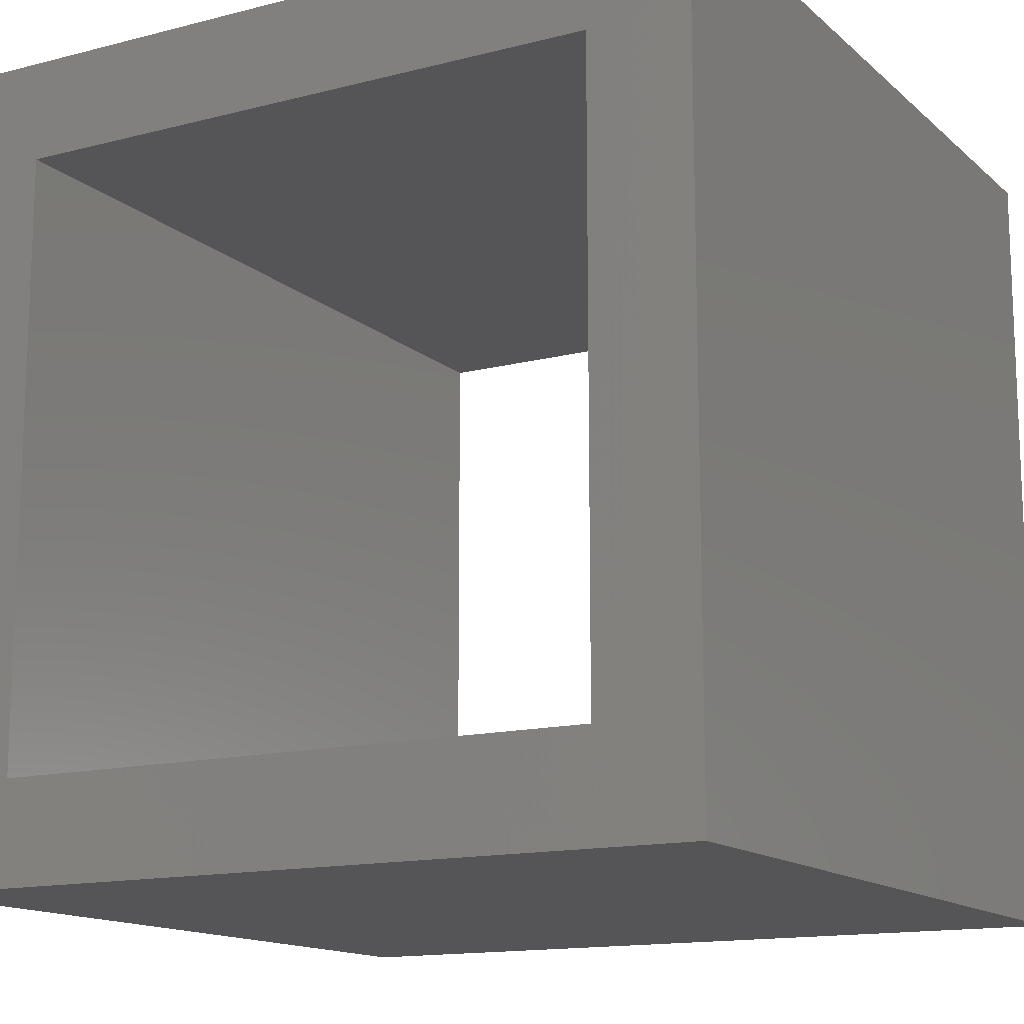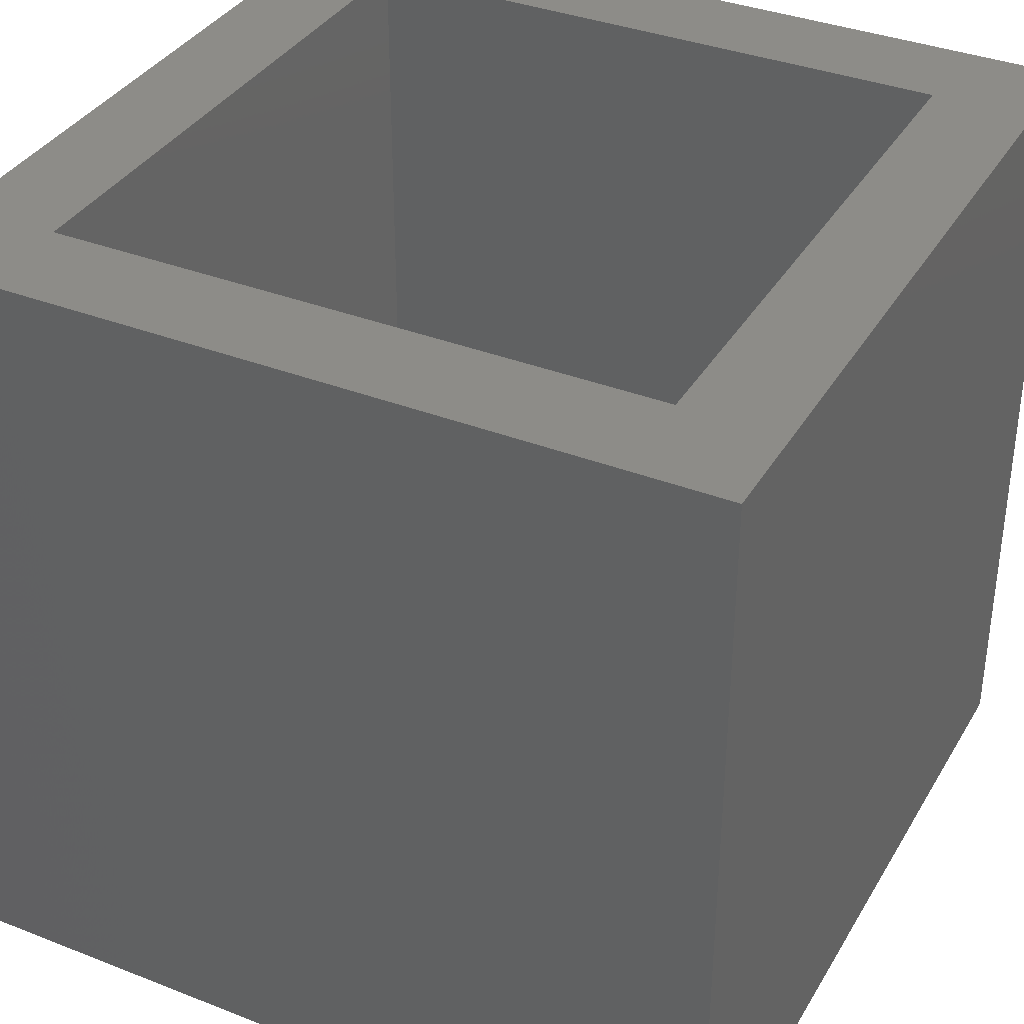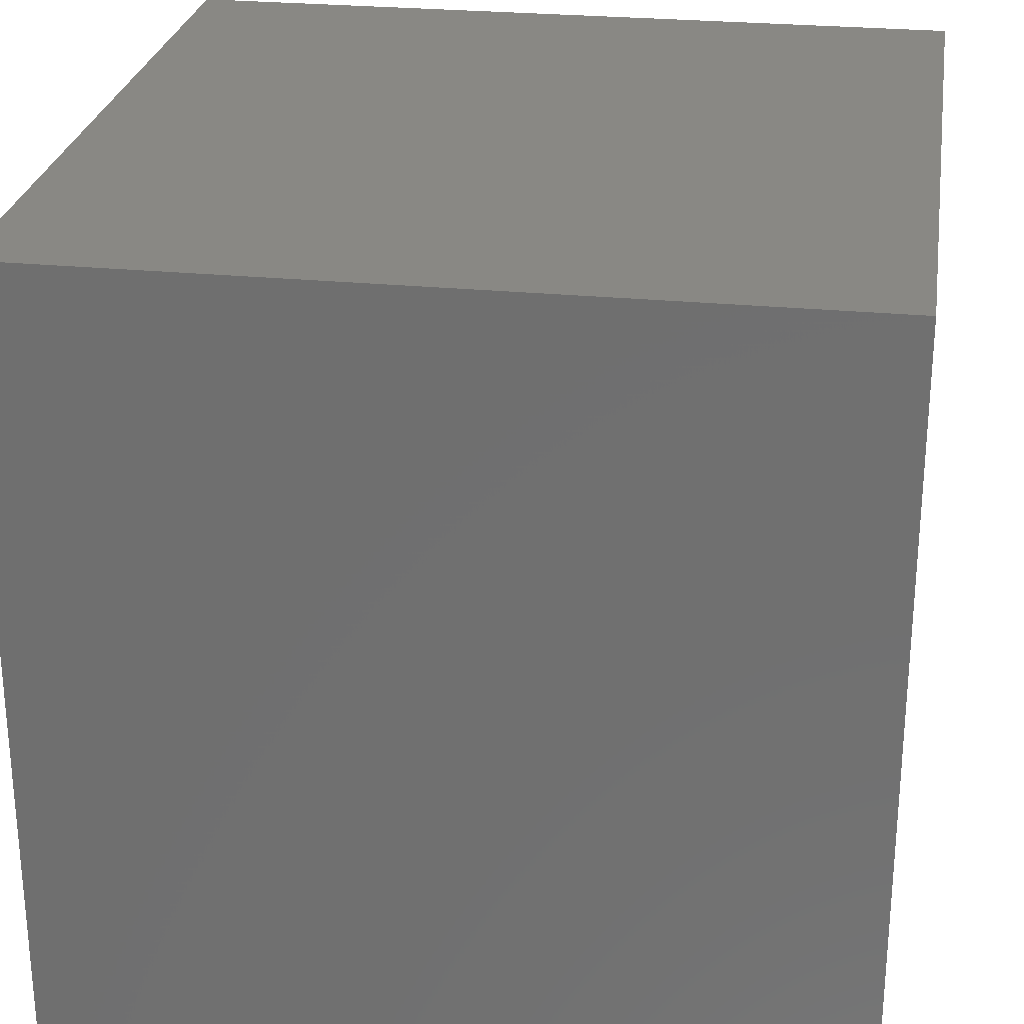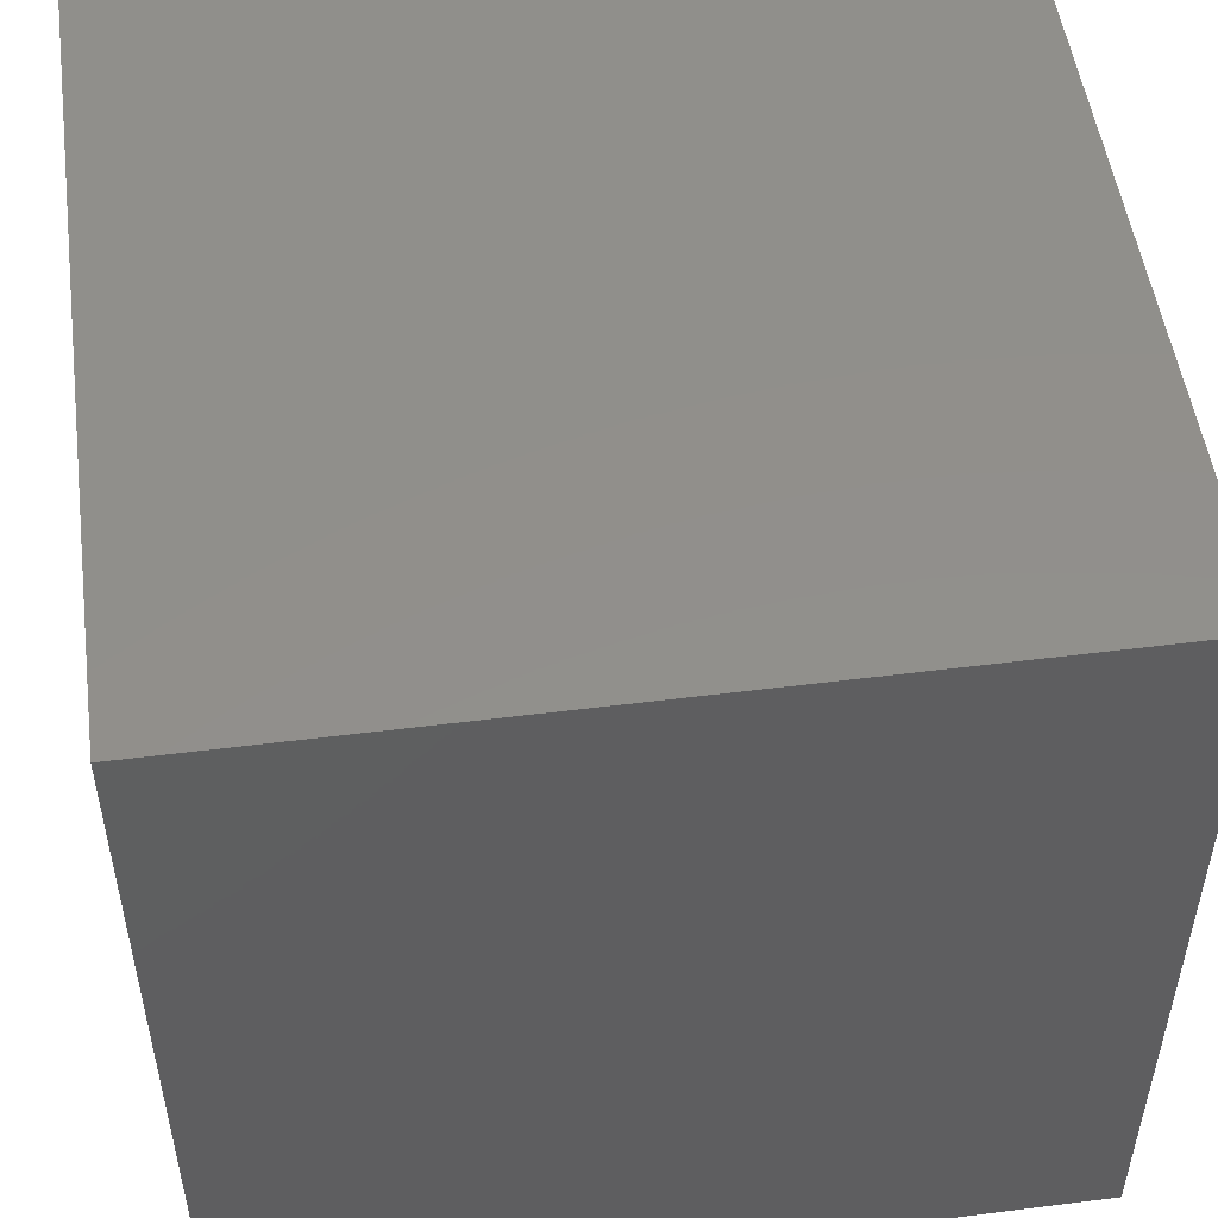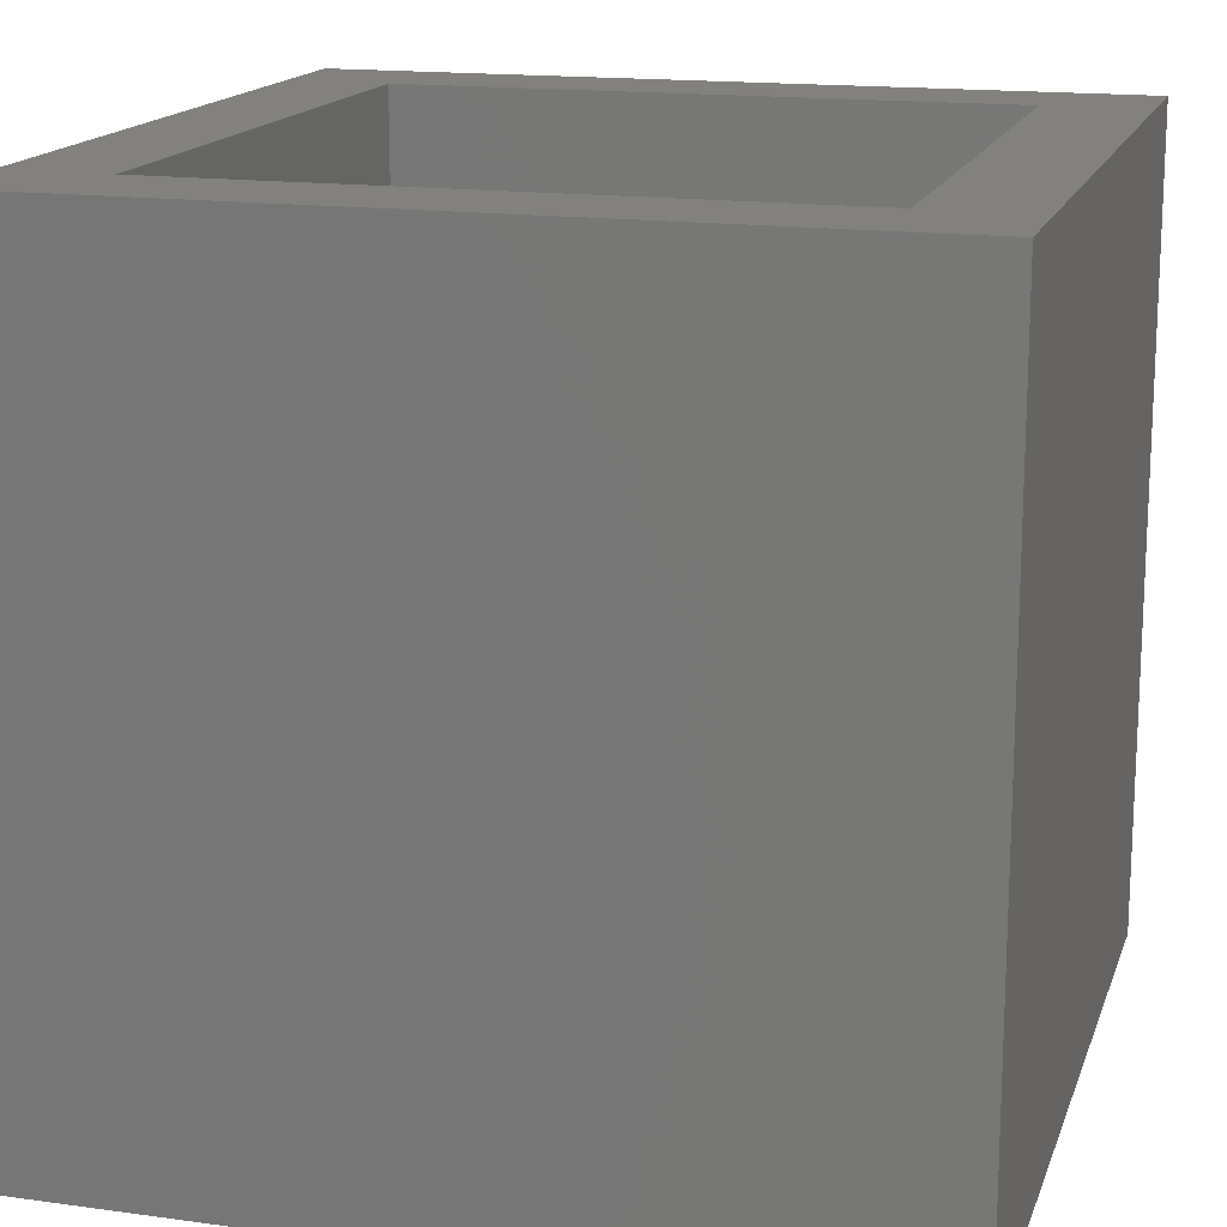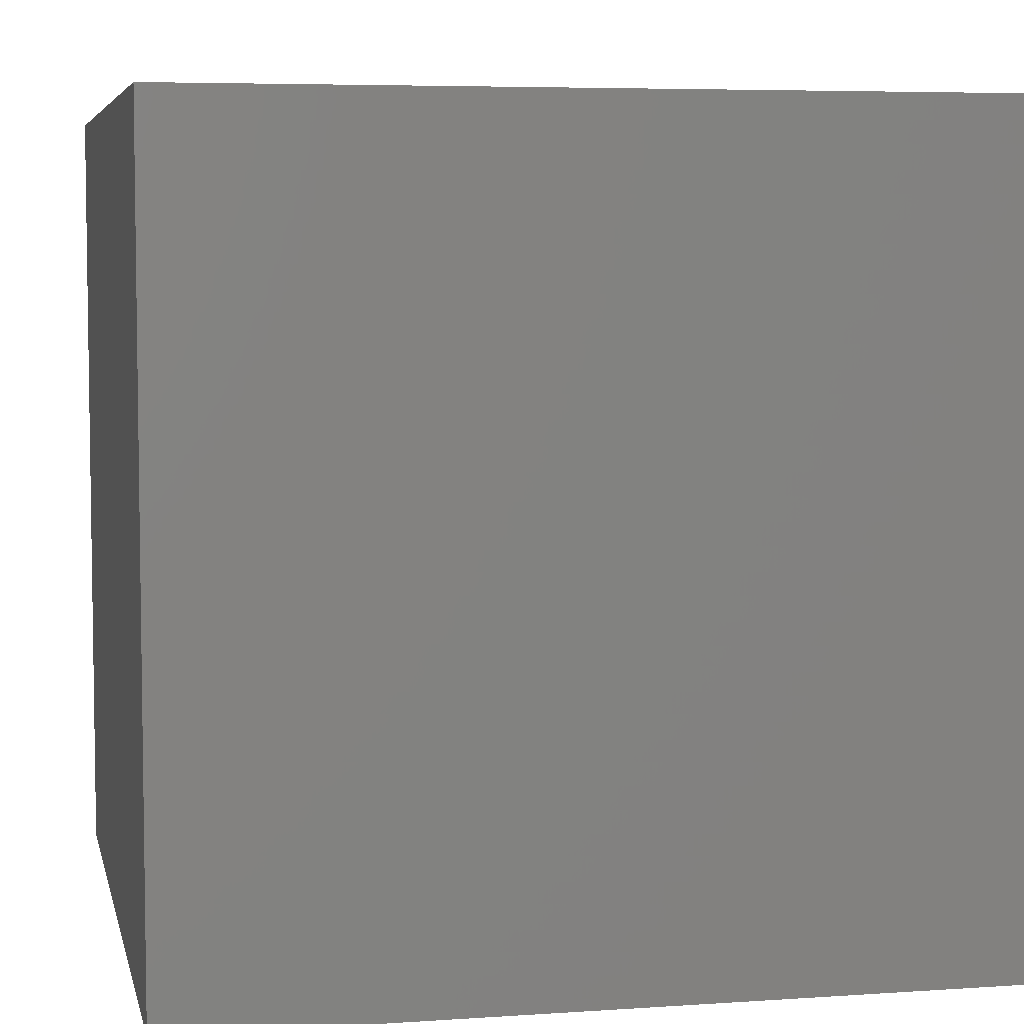
<metadata>
{"format":"stl","ext":"stl","renderer":"f3d","projection":"perspective","resolution":1024,"background":"white","views":[{"elev":-14.2,"azim":29.6,"up":"+Y"},{"elev":36.1,"azim":-152.9,"up":"+Z"},{"elev":26.5,"azim":-81.2,"up":"+Y"},{"elev":51.3,"azim":-97.8,"up":"+Y"},{"elev":16.1,"azim":15.8,"up":"+Z"},{"elev":5.7,"azim":-101.9,"up":"+Z"}]}
</metadata>
<code>
# stl→obj: 16 verts, 32 faces
v 10 -10 0
v 7.5 -7.5 0
v 10 10 0
v -7.5 -7.5 0
v -10 -10 0
v -7.5 7.5 0
v 7.5 7.5 0
v -10 10 0
v 10 -10 20
v 10 10 20
v -10 10 20
v -10 -10 20
v 7.5 7.5 20
v -7.5 7.5 20
v -7.5 -7.5 20
v 7.5 -7.5 20
f 1 2 3
f 1 4 2
f 4 5 6
f 5 4 1
f 7 3 2
f 6 3 7
f 6 8 3
f 8 6 5
f 9 3 10
f 3 9 1
f 5 11 8
f 11 5 12
f 5 9 12
f 9 5 1
f 3 11 10
f 11 3 8
f 10 13 9
f 10 14 13
f 14 11 15
f 11 14 10
f 16 9 13
f 15 9 16
f 15 12 9
f 12 15 11
f 2 13 7
f 13 2 16
f 15 6 14
f 6 15 4
f 2 15 16
f 15 2 4
f 6 13 14
f 13 6 7

</code>
